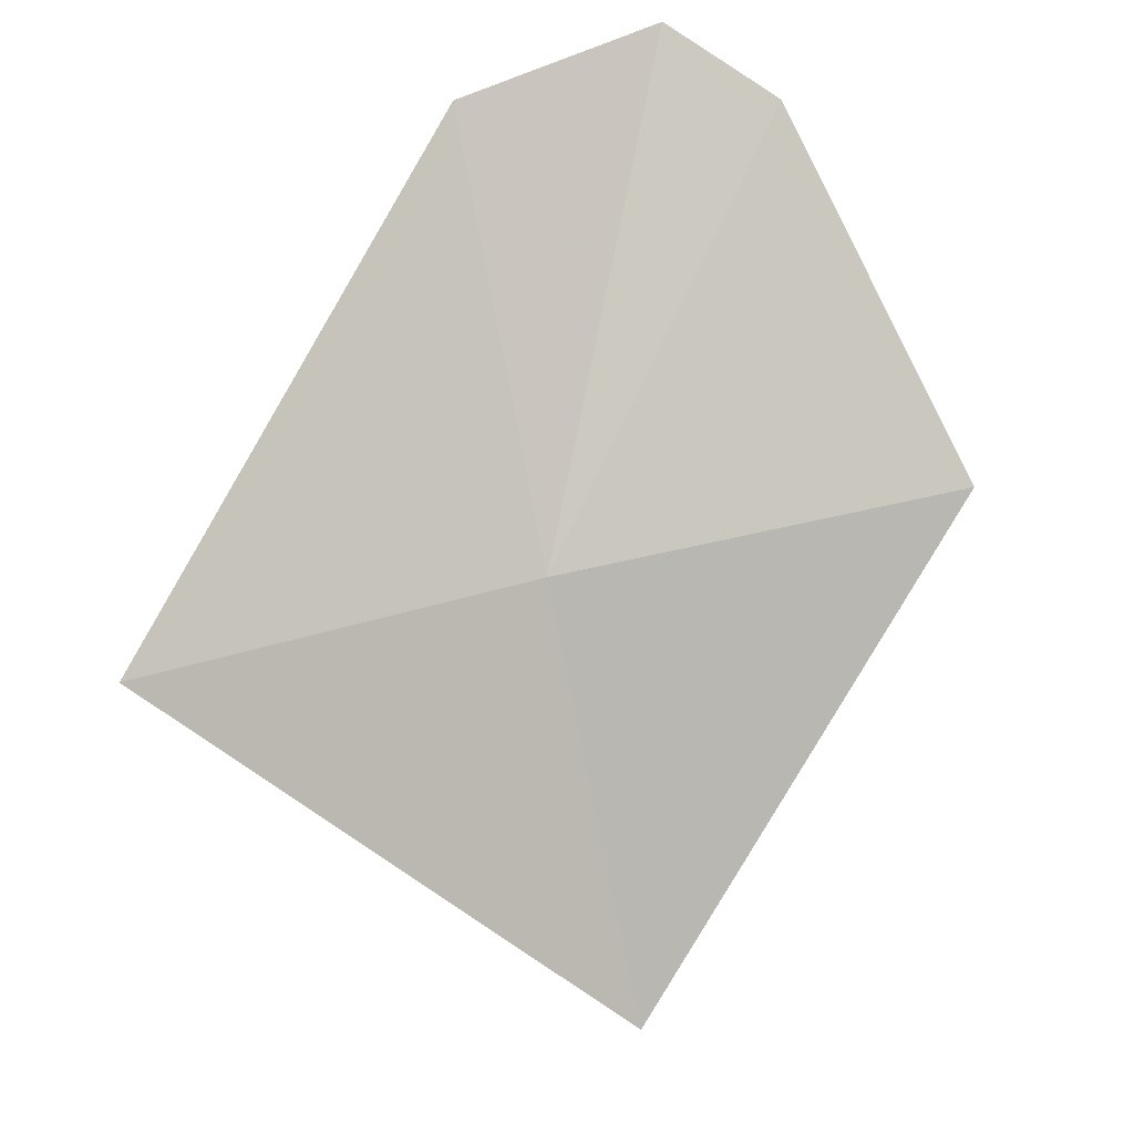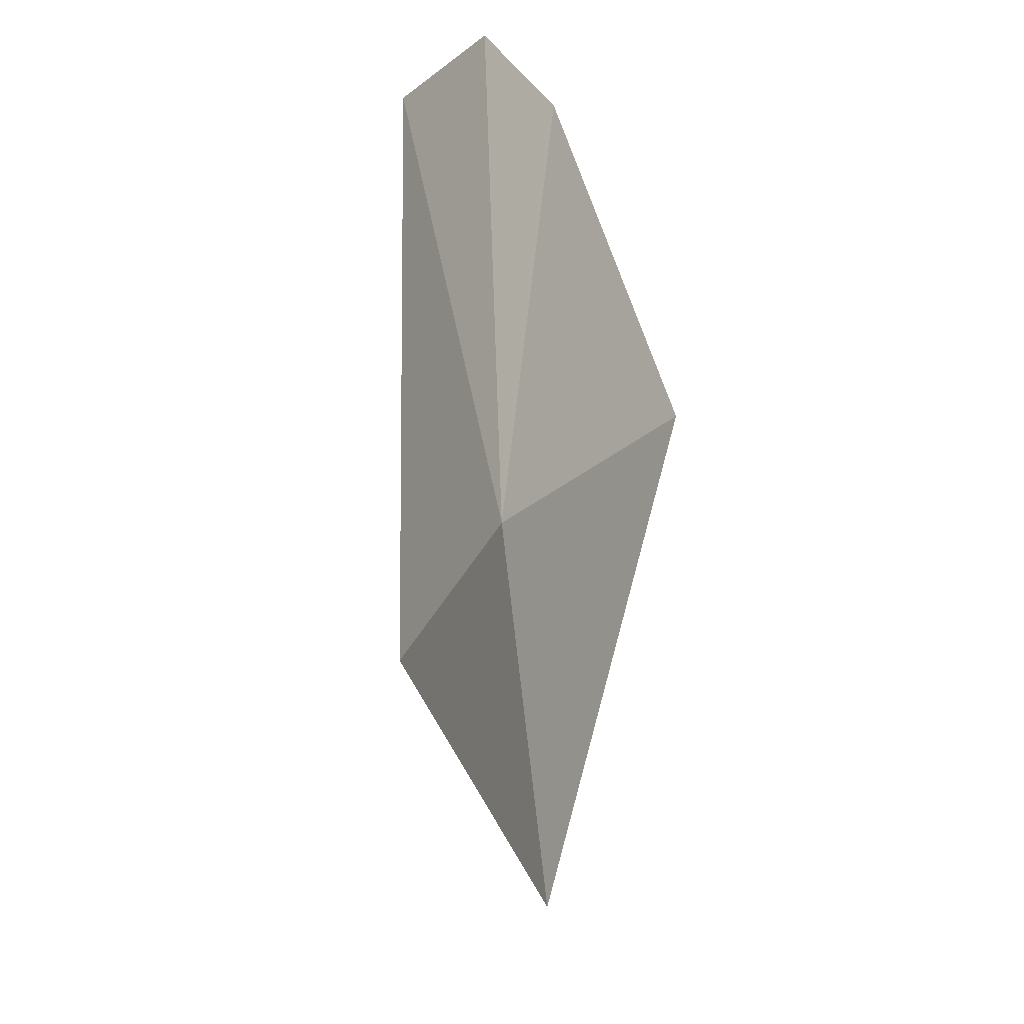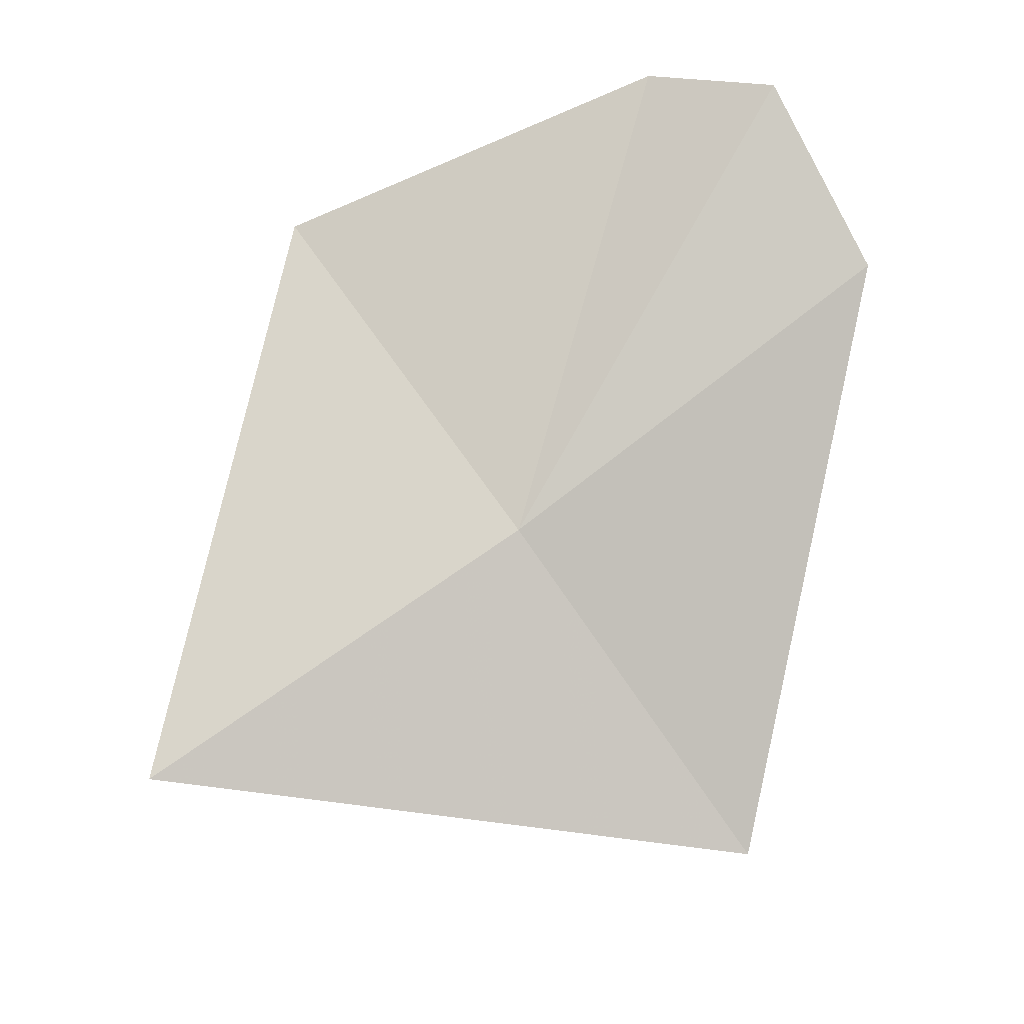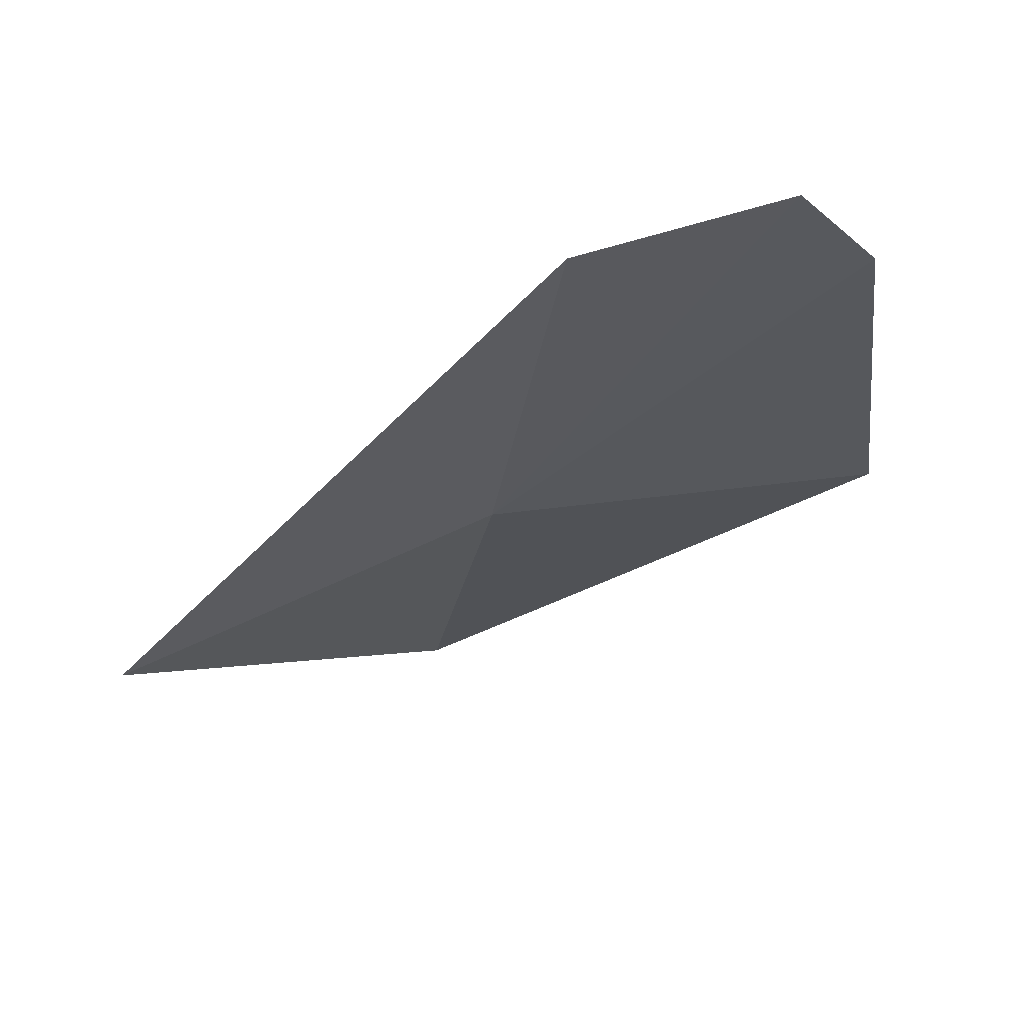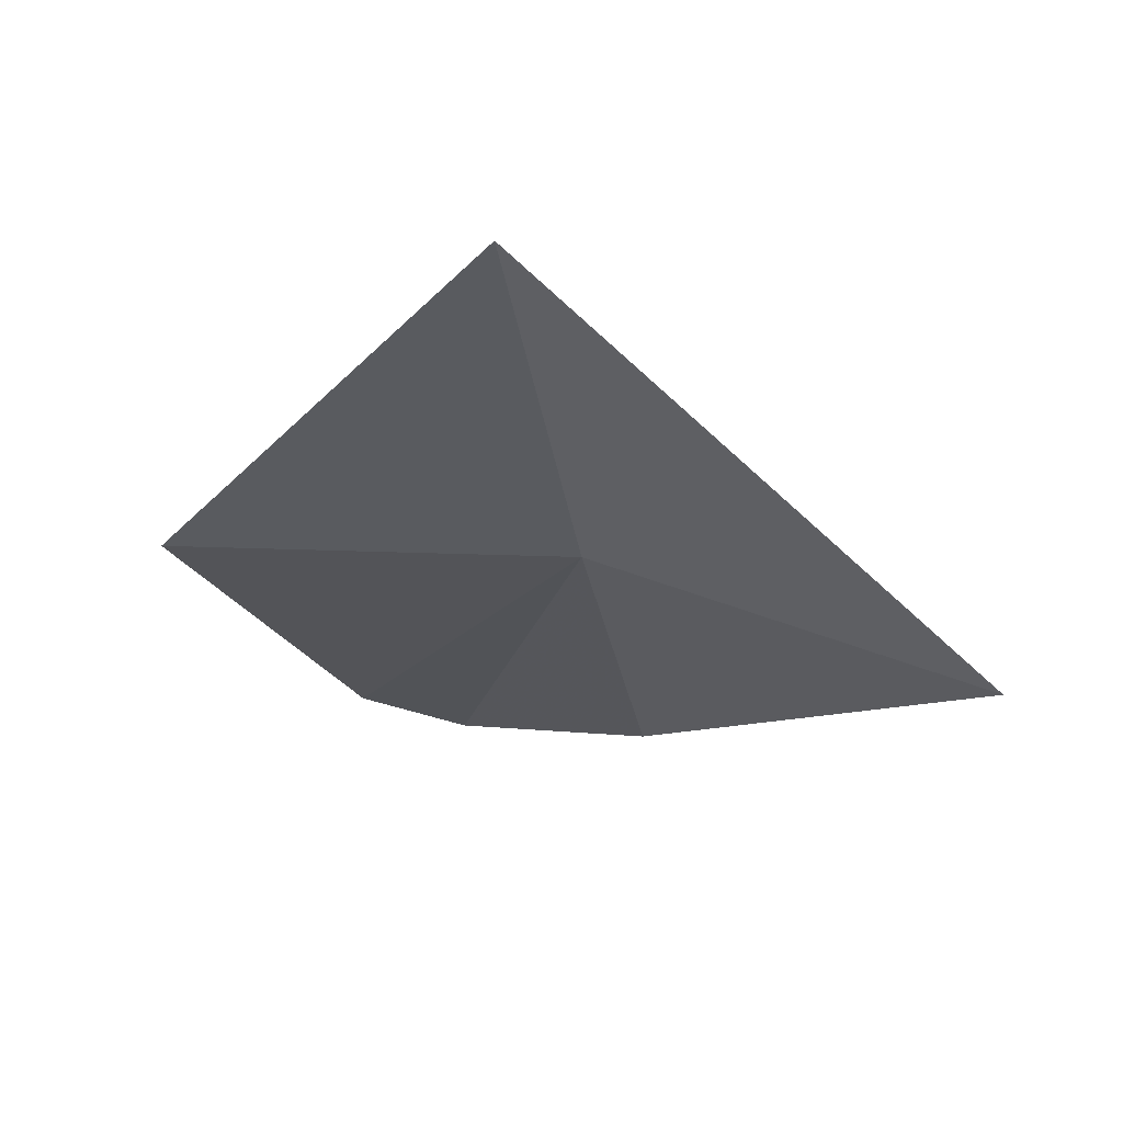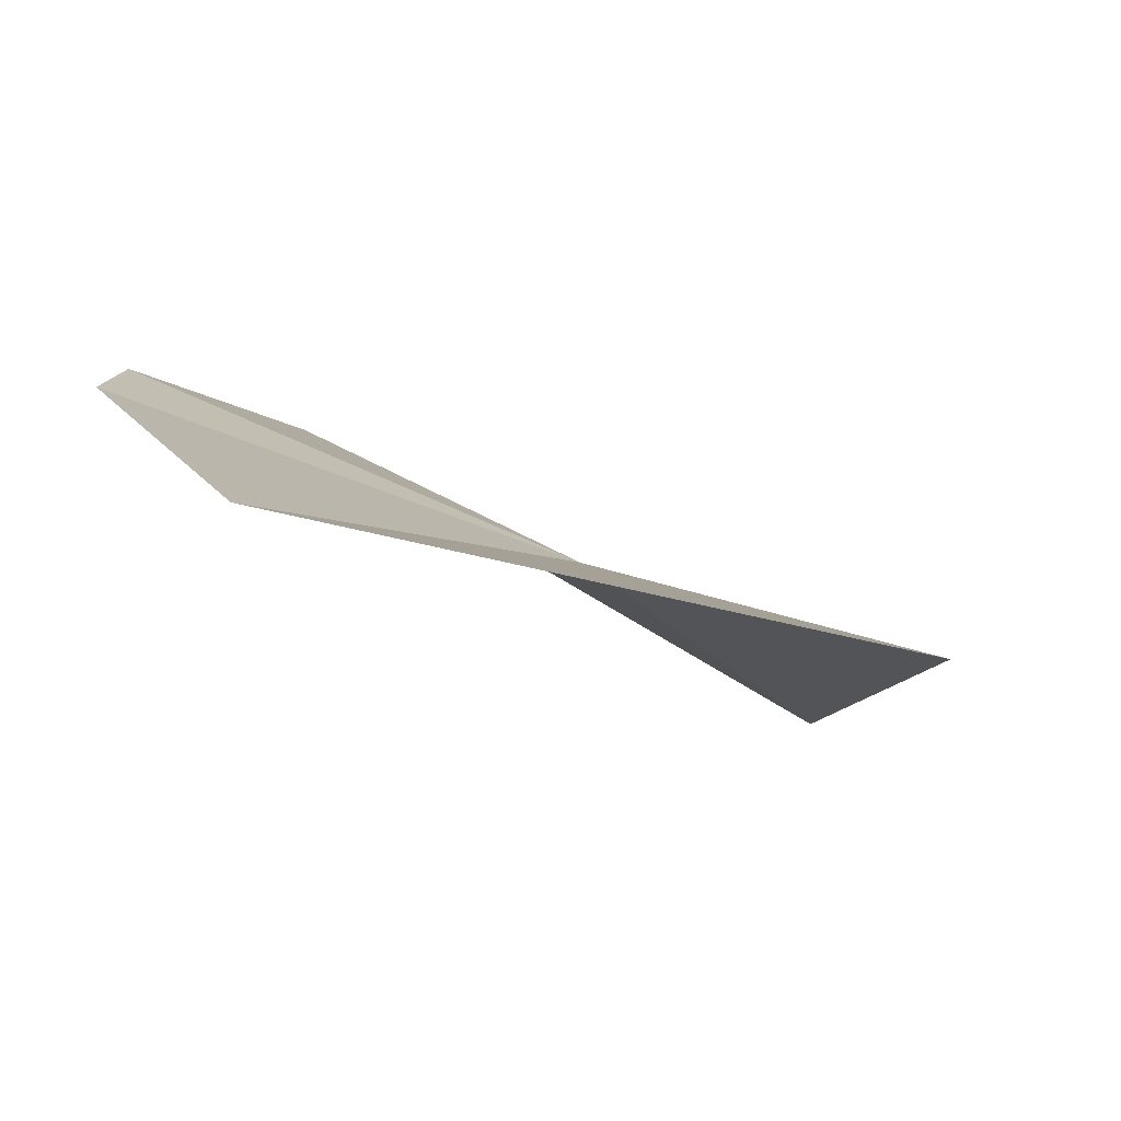
<metadata>
{"format":"obj","ext":"obj","renderer":"f3d","projection":"perspective","resolution":1024,"background":"white","views":[{"elev":-71.8,"azim":11.6,"up":"+Y"},{"elev":22.8,"azim":-51.2,"up":"+Z"},{"elev":62.2,"azim":-123.8,"up":"+Y"},{"elev":-13.4,"azim":-9.1,"up":"+Y"},{"elev":-42.6,"azim":-170.7,"up":"+Y"},{"elev":2.6,"azim":137.6,"up":"+Y"}]}
</metadata>
<code>
v -0.4635 -0.6244 20.93
v -0.2322 -0.4111 21.44
v -0.1241 -0.4355 21.34
v -0.4635 -0.4808 21.42
v -0.8817 -0.8326 20.97
v 0 -0.5527 20.91
v -0.4635 -0.697 20.42
f 1 3 2
f 1 2 4
f 1 6 3
f 1 4 5
f 1 7 6
f 1 5 7

</code>
